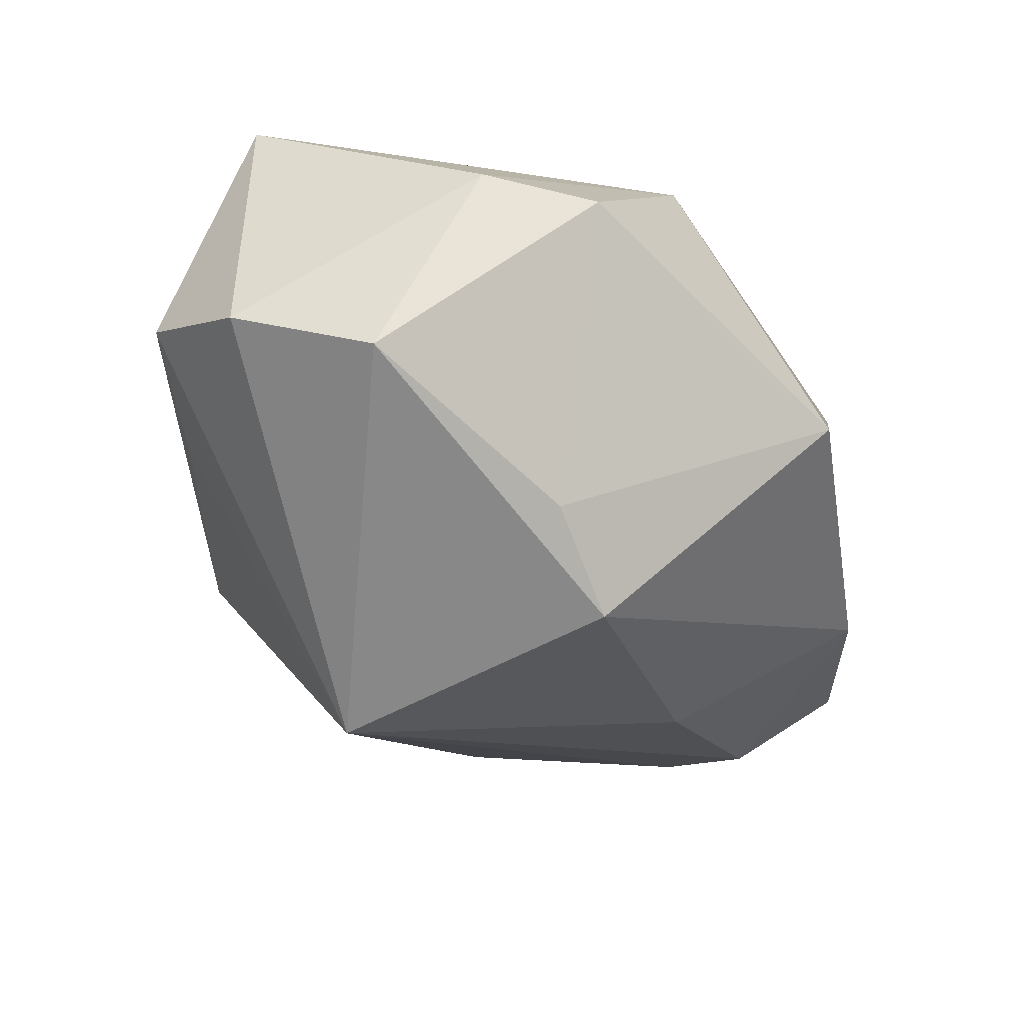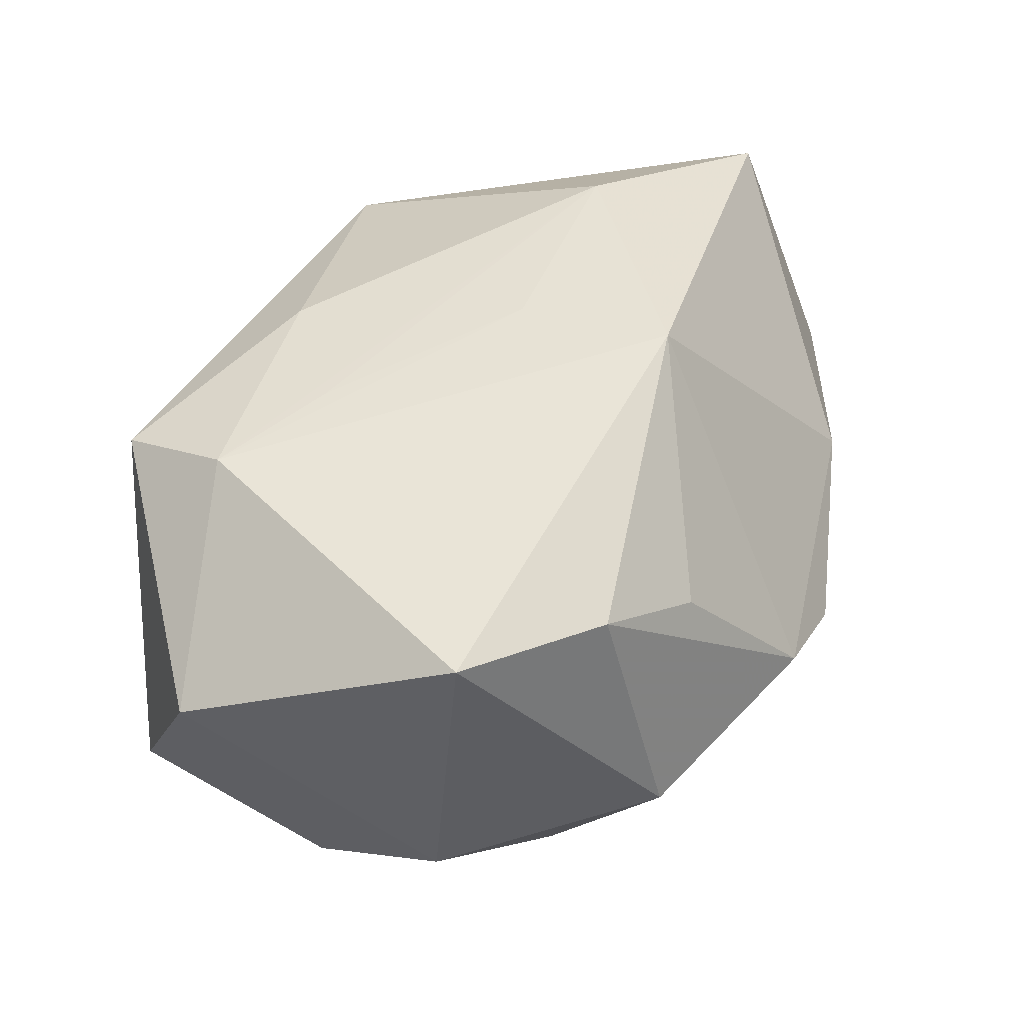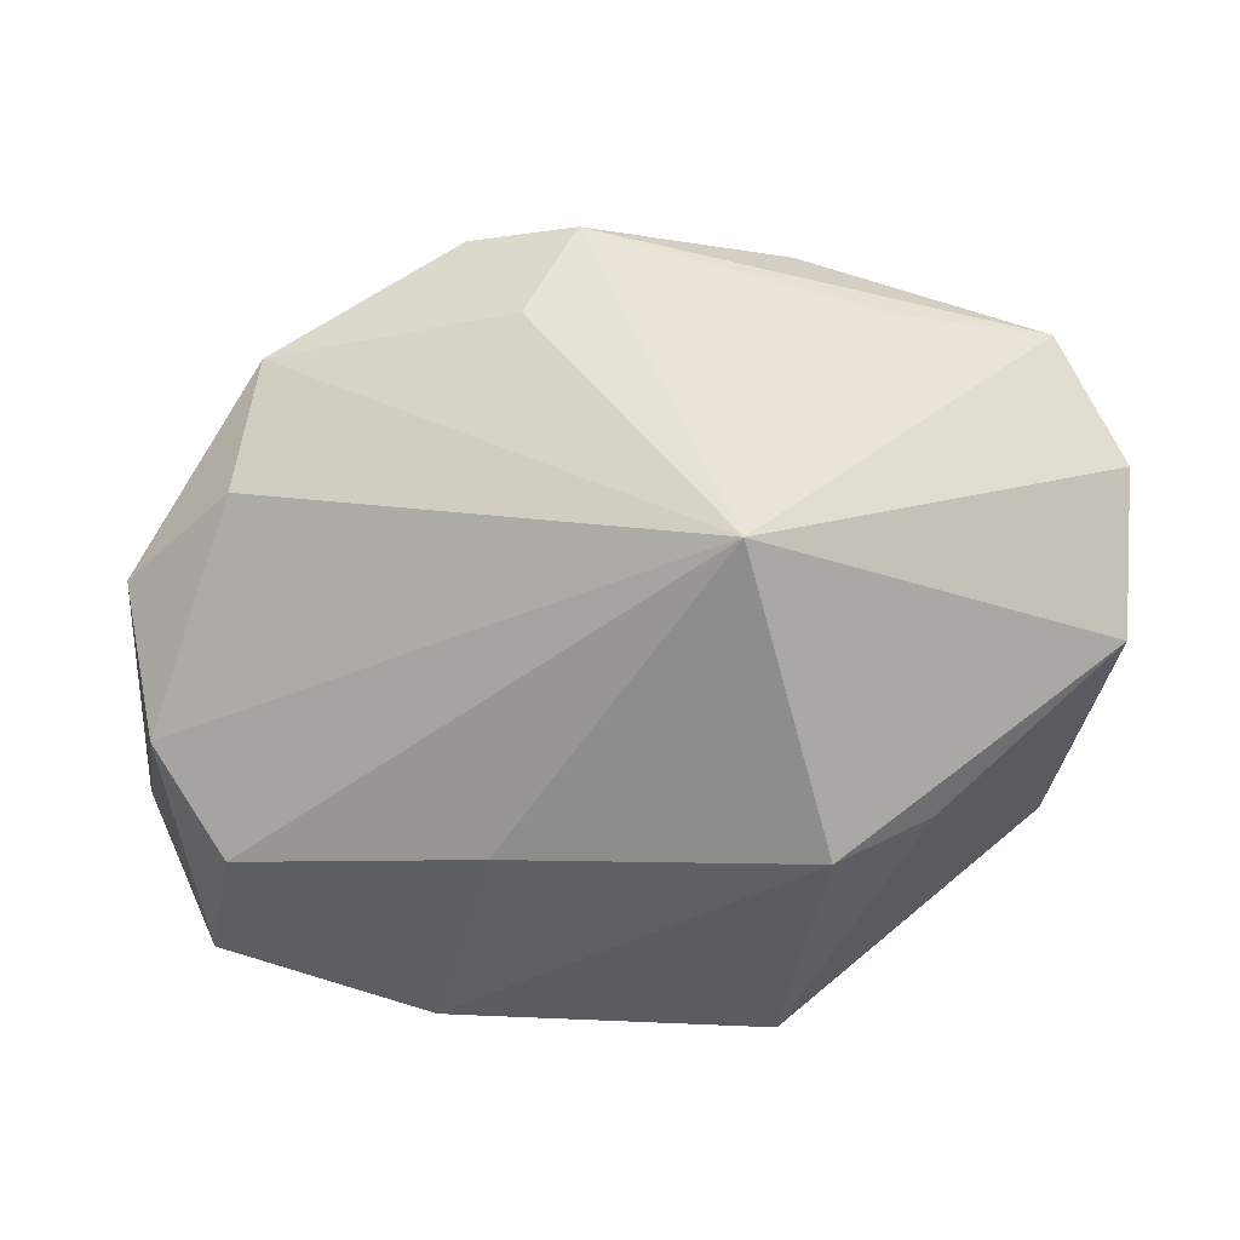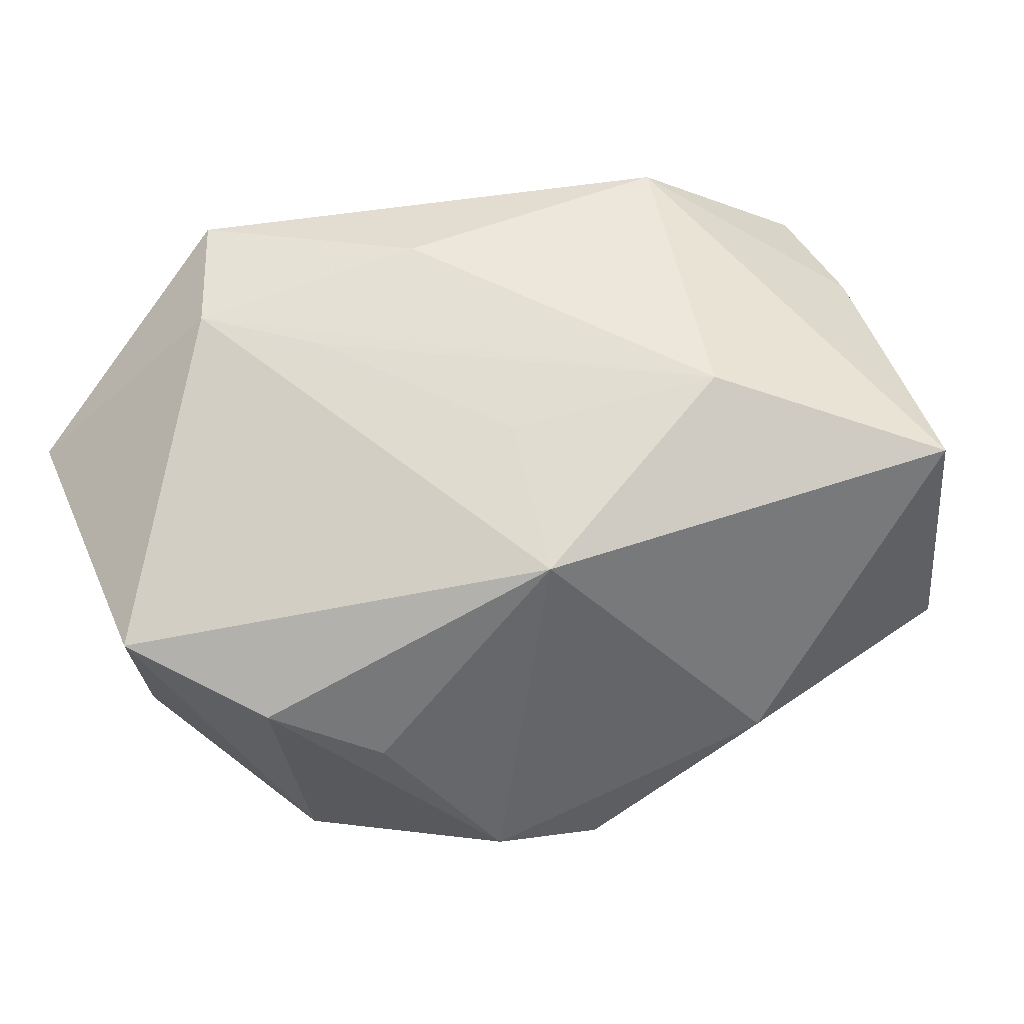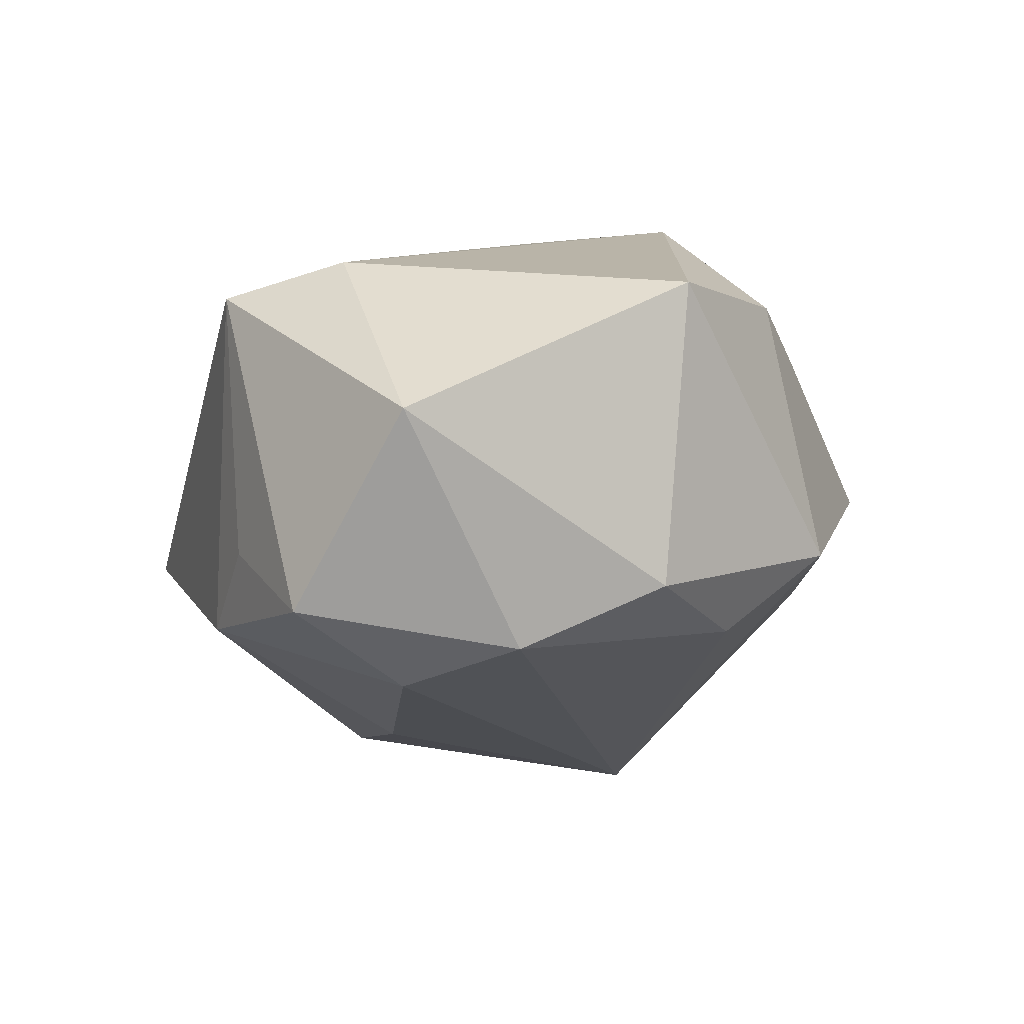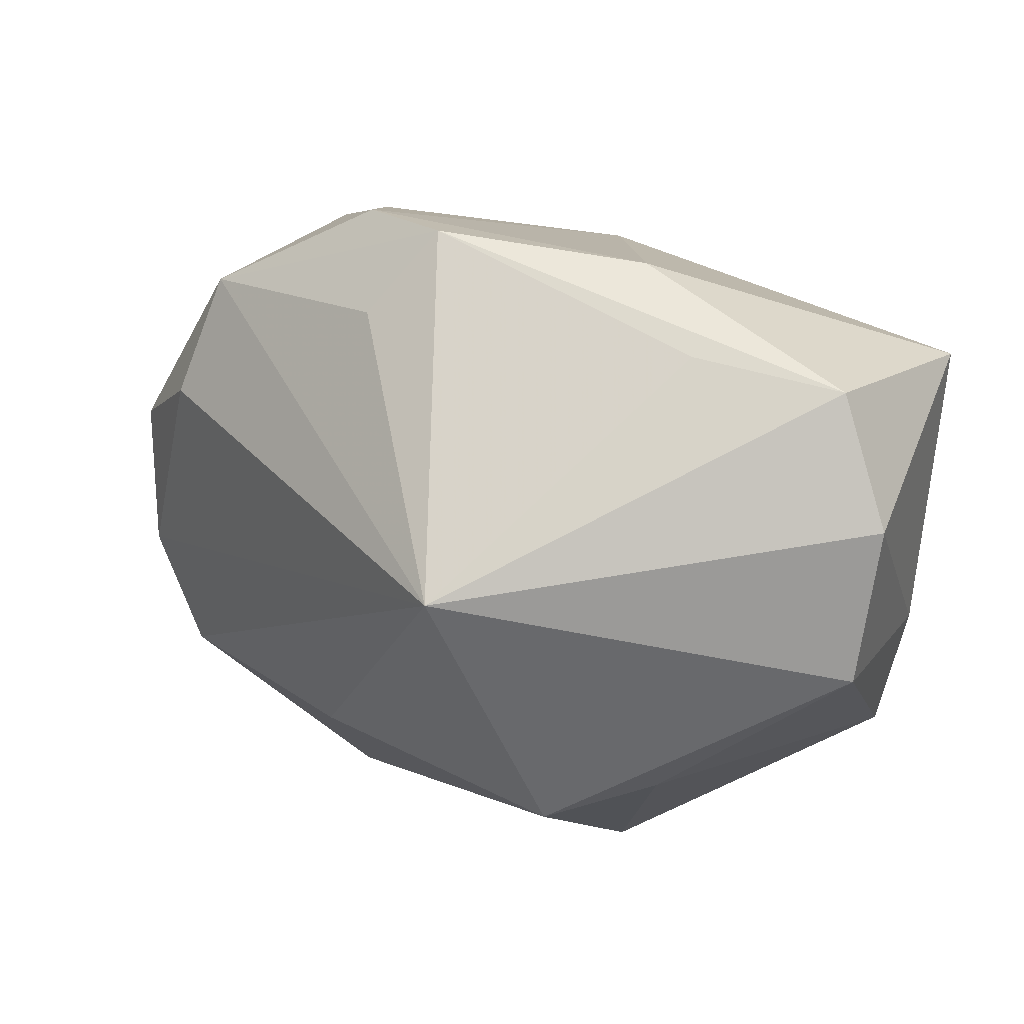
<metadata>
{"format":"obj","ext":"obj","renderer":"f3d","projection":"perspective","resolution":1024,"background":"white","views":[{"elev":-34.9,"azim":-80.2,"up":"+Z"},{"elev":44.4,"azim":100.4,"up":"+Z"},{"elev":-75.9,"azim":174.1,"up":"+Z"},{"elev":71.1,"azim":154.3,"up":"+Z"},{"elev":1.5,"azim":71.9,"up":"+Z"},{"elev":41.2,"azim":-150.3,"up":"+Y"}]}
</metadata>
<code>
v 0.01679 0.03384 -0.001412
v 0.04297 0.004369 0.01946
v -0.008274 0.01678 -0.03321
v 0.04247 -0.02245 0.007814
v -0.04131 -0.01395 0.003165
v -0.04187 -0.002809 0.008009
v 0.01332 -0.01456 0.02374
v -0.02099 0.03178 -0.004912
v 0.01804 -0.03345 0.01872
v 0.04339 0.002019 -0.008244
v -0.03547 0.031 -0.001834
v 0.02277 -0.02297 0.02215
v -0.04363 0.006798 -0.01311
v -0.02781 -0.007864 -0.02207
v 0.007059 0.03647 -0.0046
v -0.03818 0.02158 0.02091
v -0.01893 -0.01066 -0.02911
v 0.02043 -0.03277 -0.00583
v 0.0005469 -0.02039 0.023
v -0.01811 -0.03345 -0.009187
v 0.02442 0.02341 0.01288
v 0.03189 -0.01961 -0.01785
v 0.0332 0.02247 -0.006217
v 0.0332 -0.0303 -0.01061
v 0.01264 -0.03345 -0.01364
v 0.03331 0.01654 0.01788
v 0.003627 0.01766 0.02804
v -0.02629 -0.01999 0.01679
v 0.0004425 0.002695 0.02658
v 0.03448 0.01189 -0.01329
v -0.01223 0.03495 0.002503
v 0.03963 -0.01072 -0.01398
v 0.01113 0.02957 -0.0116
v 0.009259 -0.01452 -0.02516
v -0.04279 0.02099 -0.007328
v -0.01926 0.007 0.02804
f 30 32 3
f 35 16 11
f 3 35 11
f 23 30 3
f 23 15 1
f 9 20 25
f 20 17 25
f 9 24 4
f 4 24 32
f 34 17 3
f 34 25 17
f 6 16 35
f 14 17 20
f 20 5 14
f 28 5 20
f 28 20 9
f 16 6 28
f 28 6 5
f 31 11 16
f 15 11 31
f 16 27 31
f 1 15 31
f 31 27 1
f 8 15 3
f 3 11 8
f 8 11 15
f 26 27 2
f 26 23 1
f 2 23 26
f 12 27 29
f 2 27 12
f 9 4 12
f 12 4 2
f 3 15 33
f 33 23 3
f 15 23 33
f 10 23 2
f 30 23 10
f 32 30 10
f 10 4 32
f 2 4 10
f 18 24 9
f 9 25 18
f 18 25 24
f 32 24 22
f 3 32 22
f 22 34 3
f 24 25 22
f 25 34 22
f 13 14 5
f 5 6 13
f 13 6 35
f 17 14 13
f 13 35 3
f 3 17 13
f 19 28 9
f 9 12 19
f 1 27 21
f 21 26 1
f 27 26 21
f 36 19 12
f 36 27 16
f 29 27 36
f 16 28 36
f 28 19 36
f 7 12 29
f 29 36 7
f 7 36 12

</code>
